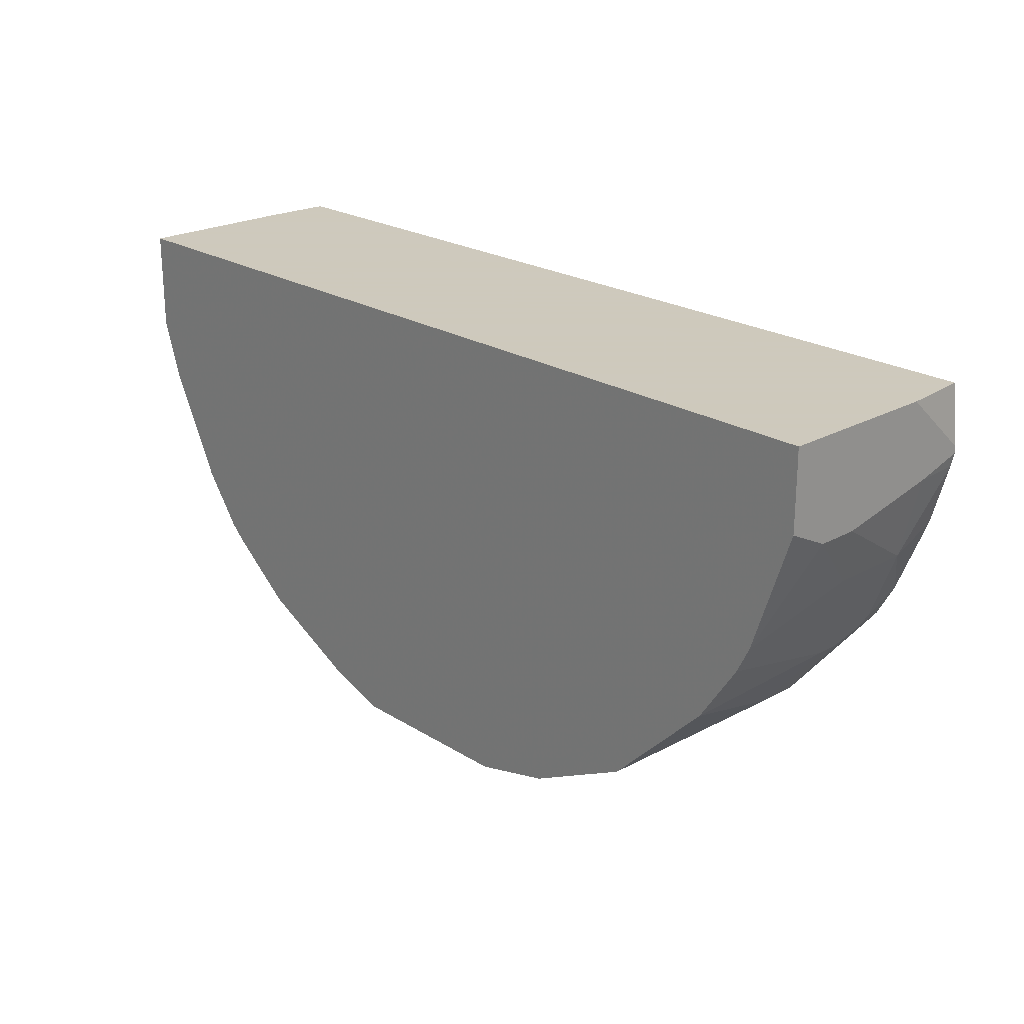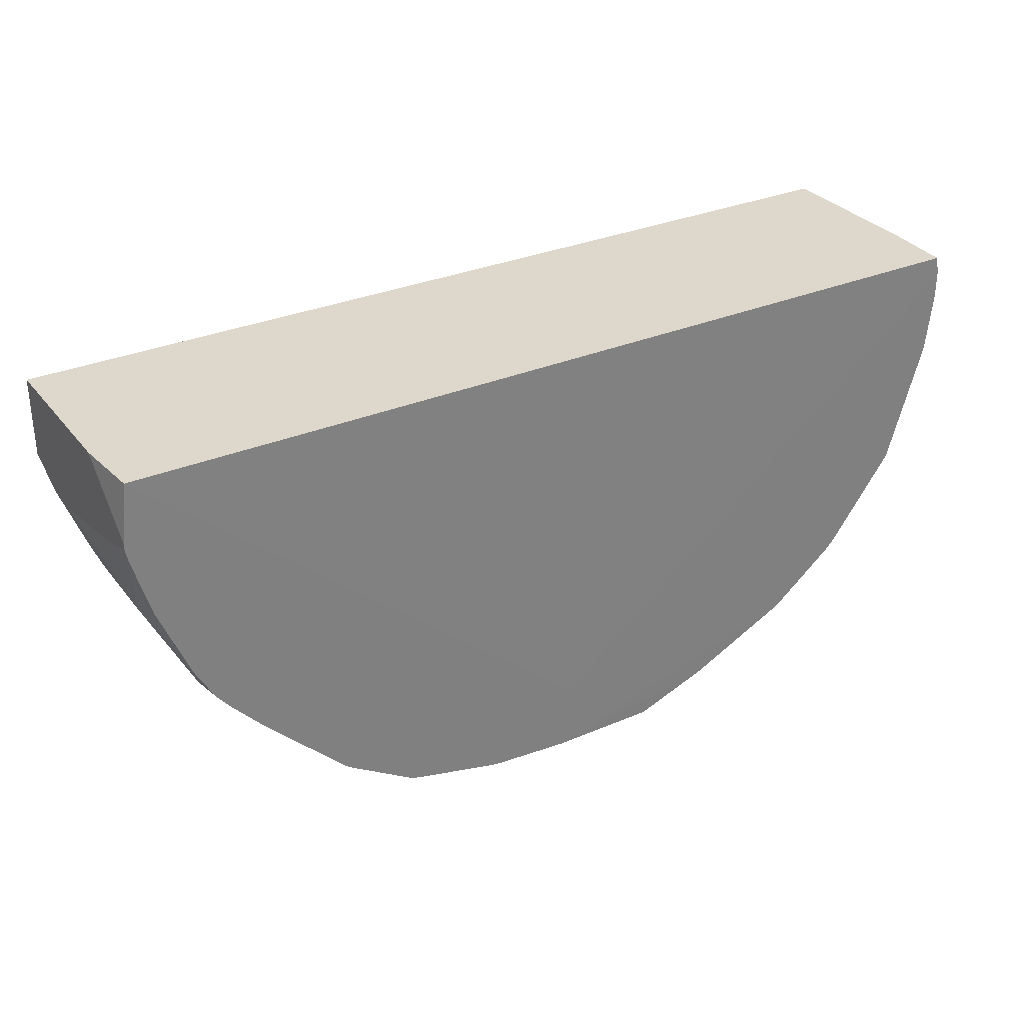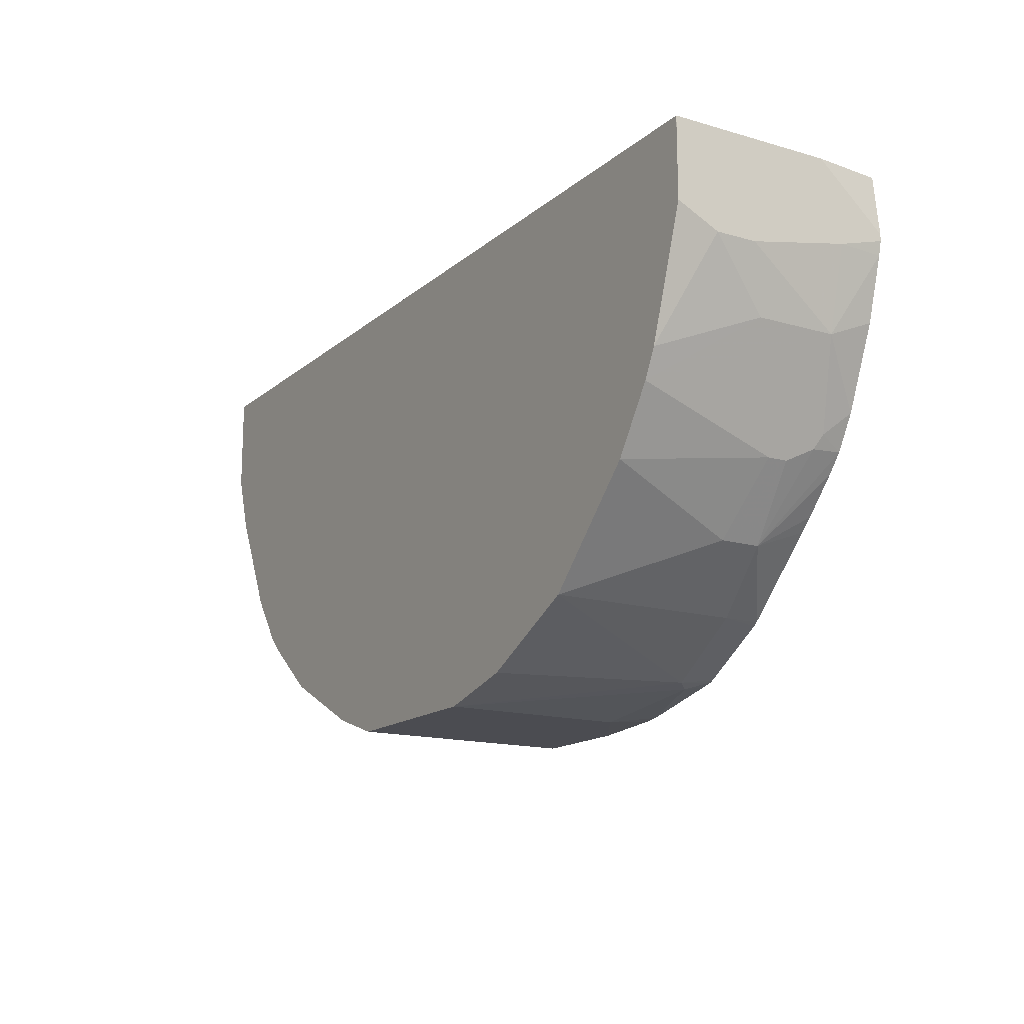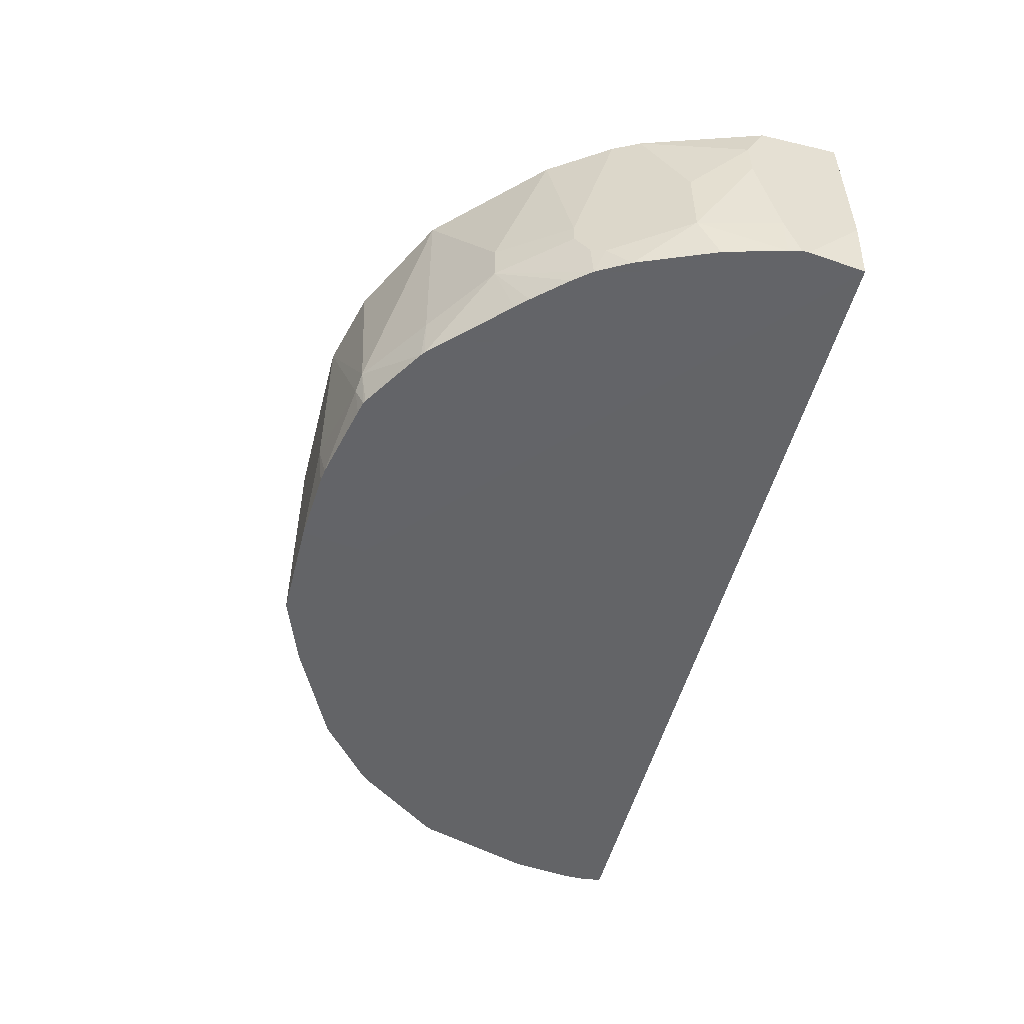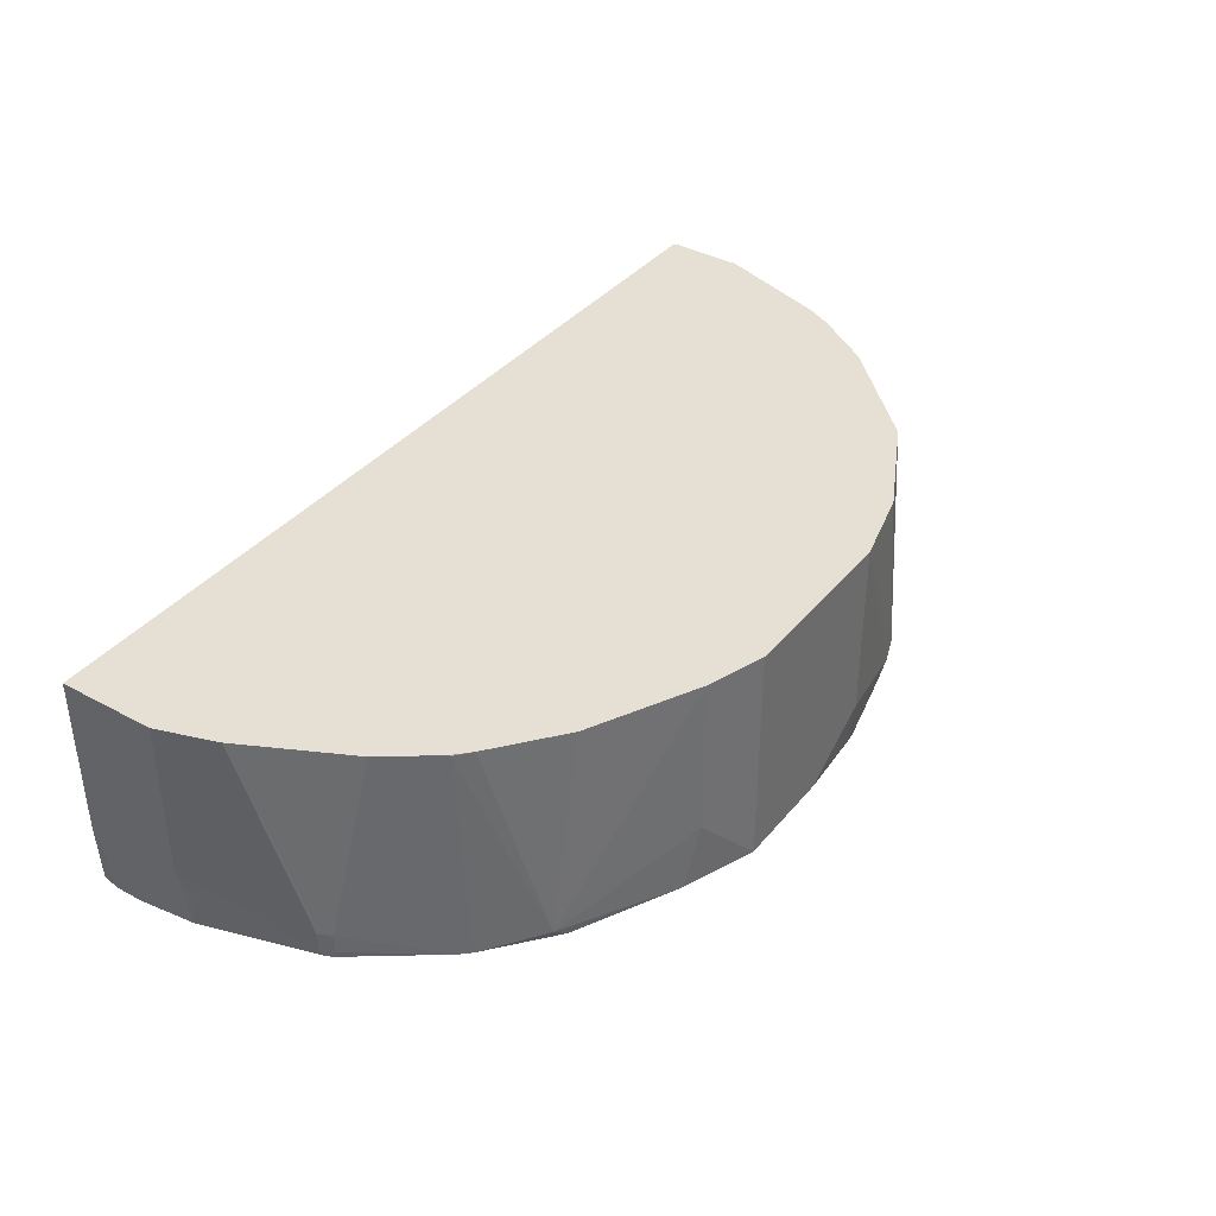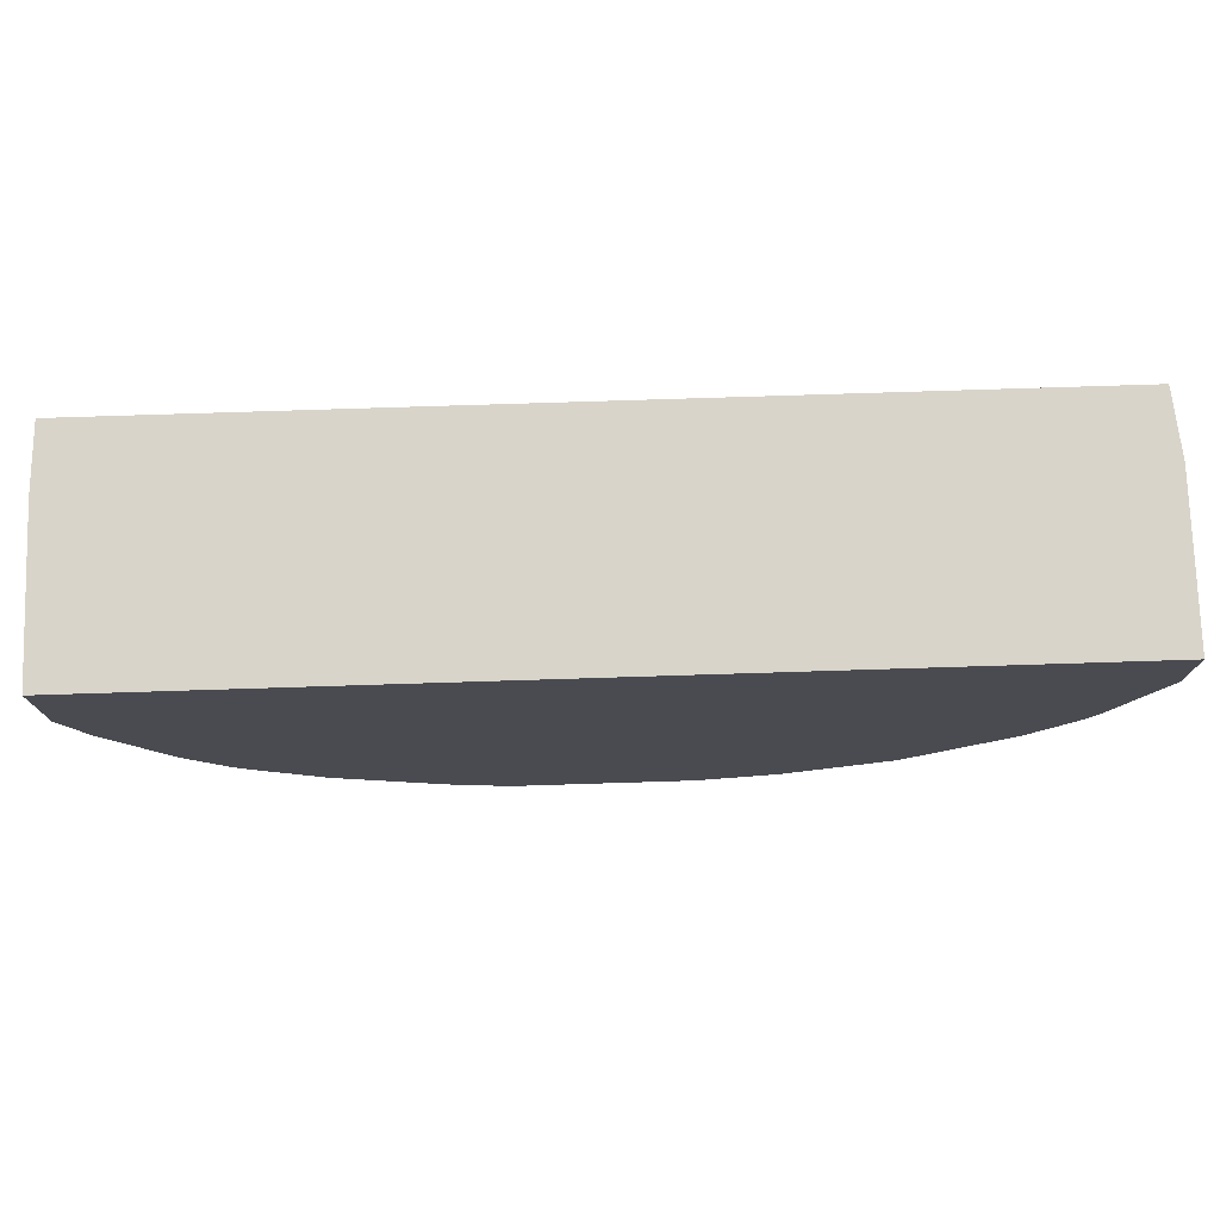
<metadata>
{"format":"obj","ext":"obj","renderer":"f3d","projection":"perspective","resolution":1024,"background":"white","views":[{"elev":22.6,"azim":-133.4,"up":"+Z"},{"elev":31.2,"azim":-31.2,"up":"+Z"},{"elev":-15.5,"azim":-121.3,"up":"+Z"},{"elev":-51.3,"azim":-104.3,"up":"+Y"},{"elev":37.9,"azim":124.7,"up":"+Y"},{"elev":75.4,"azim":178.2,"up":"+Z"}]}
</metadata>
<code>
v 0.4218 -0.5934 -0.1534
v 0.4027 -0.7862 -0.2109
v 0.3707 -0.5934 -0.2557
v 0.3963 -0.7862 -0.2237
v 0.334 -0.5934 -0.3057
v 0.3368 -0.8113 -0.3044
v 0.3963 -0.8053 -0.2237
v 0.3945 -0.8113 -0.2257
v 0.3972 -0.8113 -0.2217
v -0.006506 -0.8119 -0.441
v 0.3997 -0.8113 -0.2169
v 0.4027 -0.8053 -0.2109
v 0.441 -0.7478 -0.09592
v 0.4362 -0.7766 -0.1055
v 0.4344 -0.8113 -0.1019
v 0.441 -0.8113 -0.04435
v 0.002082 -0.8119 -0.3764
v 0.441 -0.8113 -0.01921
v 0.441 -0.5934 -0.001254
v 0.441 -0.7491 -0.001254
v 0.4384 -0.8113 -0.002675
v 0.438 -0.8113 -0.001254
v -0.4347 -0.8119 -0.001254
v -0.3196 -0.8119 -0.3004
v -0.07673 -0.8119 -0.4363
v -0.07673 -0.767 -0.441
v 0.09588 -0.8113 -0.441
v 0.1666 -0.8113 -0.4143
v 0.2661 -0.8113 -0.3647
v 0.3279 -0.8113 -0.3137
v 0.3331 -0.5944 -0.3068
v 0.2812 -0.799 -0.3611
v 0.1534 -0.7478 -0.4218
v 0.09588 -0.5934 -0.441
v 0.1534 -0.5934 -0.4218
v 0.2556 -0.5934 -0.3707
v 0.3192 -0.5934 -0.3198
v 0.441 -0.5934 -0.09592
v -0.441 -0.5934 -0.01813
v -0.2556 -0.5934 -0.3707
v -0.3899 -0.5934 -0.2174
v -0.441 -0.5934 -0.07672
v -0.441 -0.6711 -0.09592
v -0.441 -0.6328 -0.09592
v -0.4218 -0.6903 -0.1534
v -0.4026 -0.5934 -0.1918
v -0.4218 -0.767 -0.1534
v -0.441 -0.767 -0.07672
v -0.441 -0.8119 -0.06402
v -0.4382 -0.8119 -0.07672
v -0.4218 -0.8119 -0.1342
v -0.3914 -0.8119 -0.2084
v -0.3739 -0.8119 -0.2397
v -0.3599 -0.8119 -0.2569
v -0.331 -0.8119 -0.2887
v -0.3196 -0.7606 -0.3196
v -0.3771 -0.7798 -0.2429
v -0.3707 -0.7542 -0.2557
v -0.3835 -0.7862 -0.2301
v -0.3707 -0.735 -0.2557
v -0.3196 -0.7223 -0.3196
v -0.3515 -0.5934 -0.2748
v -0.2556 -0.7734 -0.3707
v -0.2504 -0.8119 -0.3694
v -0.1822 -0.8119 -0.4122
v -0.2468 -0.8119 -0.3722
v -0.1854 -0.7734 -0.4186
v -0.1534 -0.5934 -0.4218
v -0.07673 -0.5934 -0.441
v -0.1726 -0.7862 -0.4218
v -0.1791 -0.8119 -0.4138
v -0.1675 -0.8119 -0.4167
v -0.08952 -0.8119 -0.4346
v -0.441 -0.8119 -0.05756
v -0.441 -0.7478 -0.001254
v -0.4408 -0.5934 -0.001254
v -0.441 -0.5934 -0.001254
f 59 52 47
f 58 47 41
f 53 52 59
f 64 56 63
f 60 58 41
f 57 59 47
f 57 53 59
f 60 61 58
f 63 56 40
f 60 41 62
f 62 41 40
f 61 62 40
f 61 40 56
f 61 56 58
f 57 47 58
f 60 62 61
f 57 58 56
f 43 45 47
f 54 53 56
f 64 24 56
f 45 41 47
f 48 43 47
f 48 49 43
f 50 49 48
f 50 51 49
f 50 47 51
f 50 48 47
f 52 51 47
f 52 24 51
f 53 24 52
f 54 24 53
f 55 24 54
f 55 56 24
f 55 54 56
f 57 56 53
f 64 65 24
f 77 76 39
f 66 67 65
f 68 40 69
f 65 25 24
f 51 24 23
f 49 51 23
f 74 49 23
f 74 75 49
f 74 23 75
f 75 23 76
f 77 75 76
f 77 39 75
f 46 41 45
f 76 19 39
f 76 23 19
f 43 75 39
f 49 75 43
f 69 40 34
f 66 65 64
f 69 34 27
f 26 70 69
f 66 63 67
f 66 64 63
f 67 63 40
f 67 40 68
f 67 68 69
f 67 69 70
f 71 67 70
f 71 65 67
f 71 72 65
f 71 70 72
f 72 70 73
f 72 73 65
f 73 25 65
f 73 26 25
f 73 70 26
f 26 69 27
f 46 42 41
f 44 42 46
f 7 6 4
f 16 18 17
f 16 13 18
f 20 18 19
f 21 18 20
f 21 17 18
f 21 22 17
f 21 20 22
f 20 19 22
f 22 19 23
f 17 22 23
f 17 23 24
f 25 17 24
f 10 17 25
f 15 17 10
f 15 10 11
f 16 17 15
f 15 11 12
f 16 15 13
f 14 15 12
f 2 3 1
f 4 3 2
f 4 5 3
f 4 6 5
f 44 46 45
f 7 8 6
f 9 8 7
f 9 10 8
f 9 11 10
f 9 7 11
f 7 12 11
f 7 4 12
f 4 2 12
f 13 12 2
f 14 12 13
f 14 13 15
f 10 25 26
f 18 13 19
f 10 27 28
f 37 5 31
f 6 31 5
f 5 34 19
f 1 5 19
f 3 5 1
f 38 1 19
f 38 2 1
f 37 31 32
f 38 13 2
f 34 39 19
f 40 39 34
f 41 39 40
f 42 39 41
f 10 26 27
f 44 43 42
f 44 45 43
f 38 19 13
f 37 32 36
f 42 43 39
f 36 34 5
f 37 36 5
f 10 28 29
f 10 30 6
f 10 6 8
f 30 31 6
f 30 32 31
f 30 29 32
f 28 32 29
f 10 29 30
f 28 27 33
f 33 27 34
f 35 33 34
f 35 32 33
f 35 36 32
f 28 33 32
f 35 34 36

</code>
